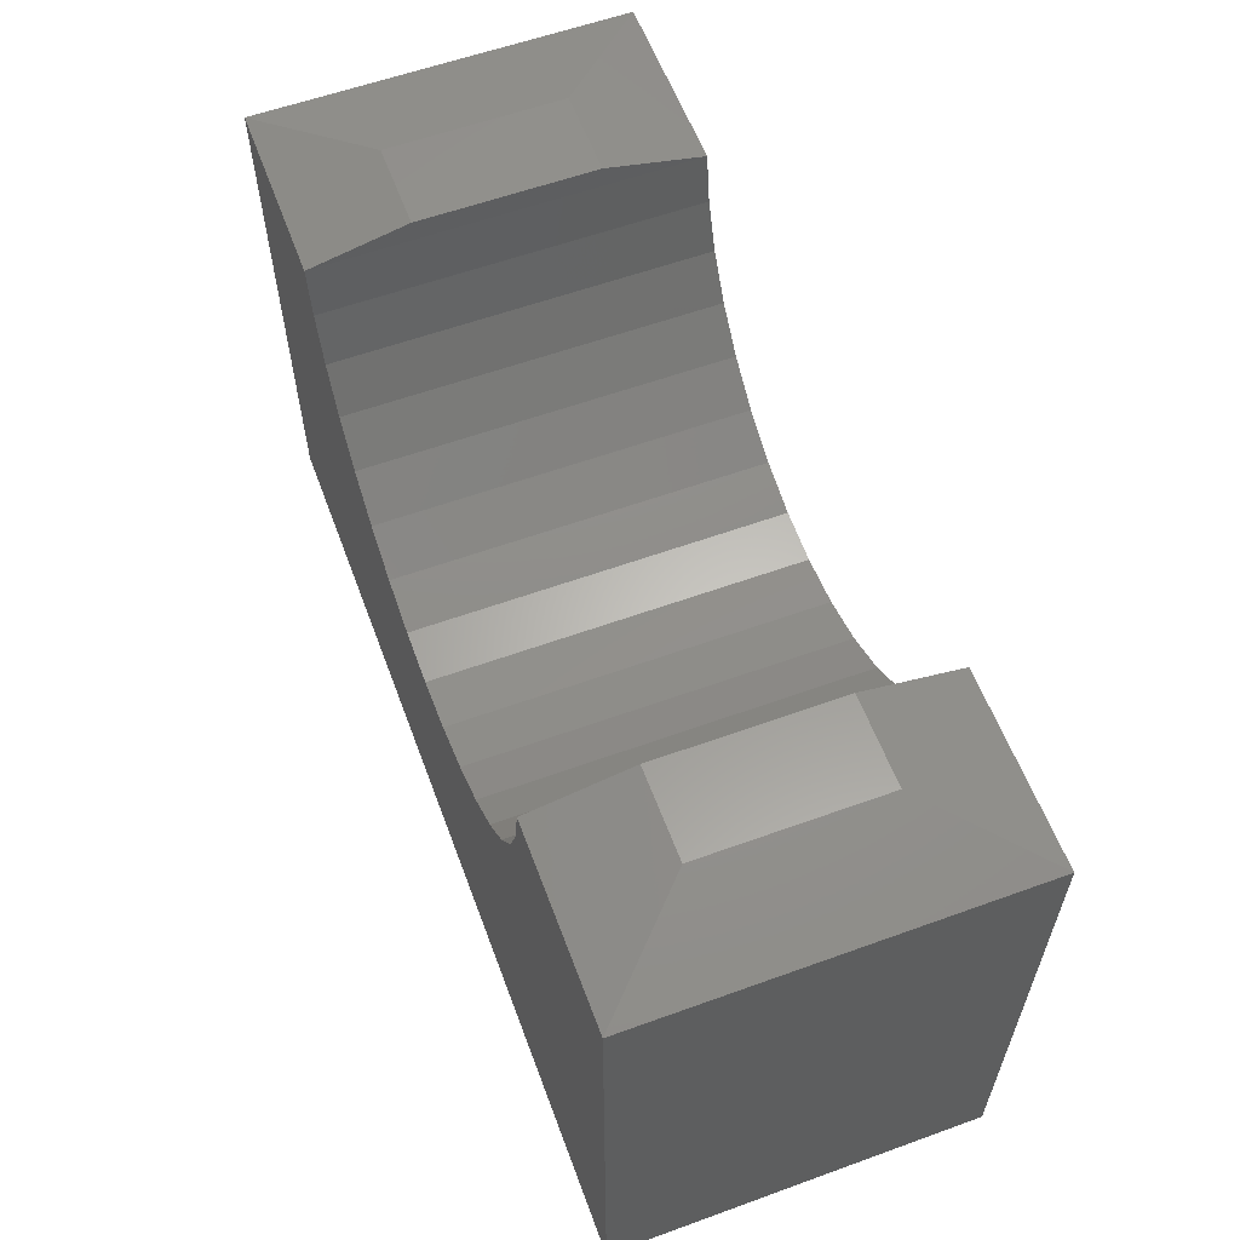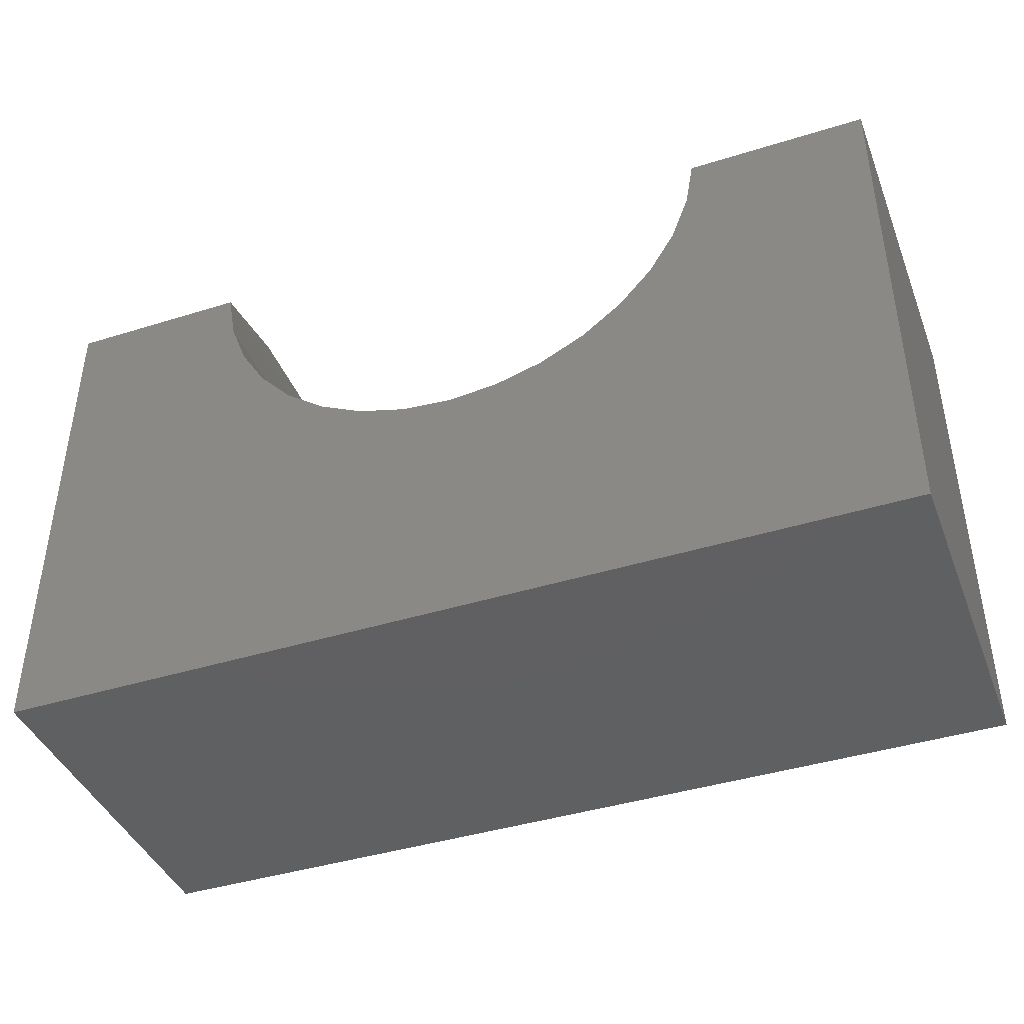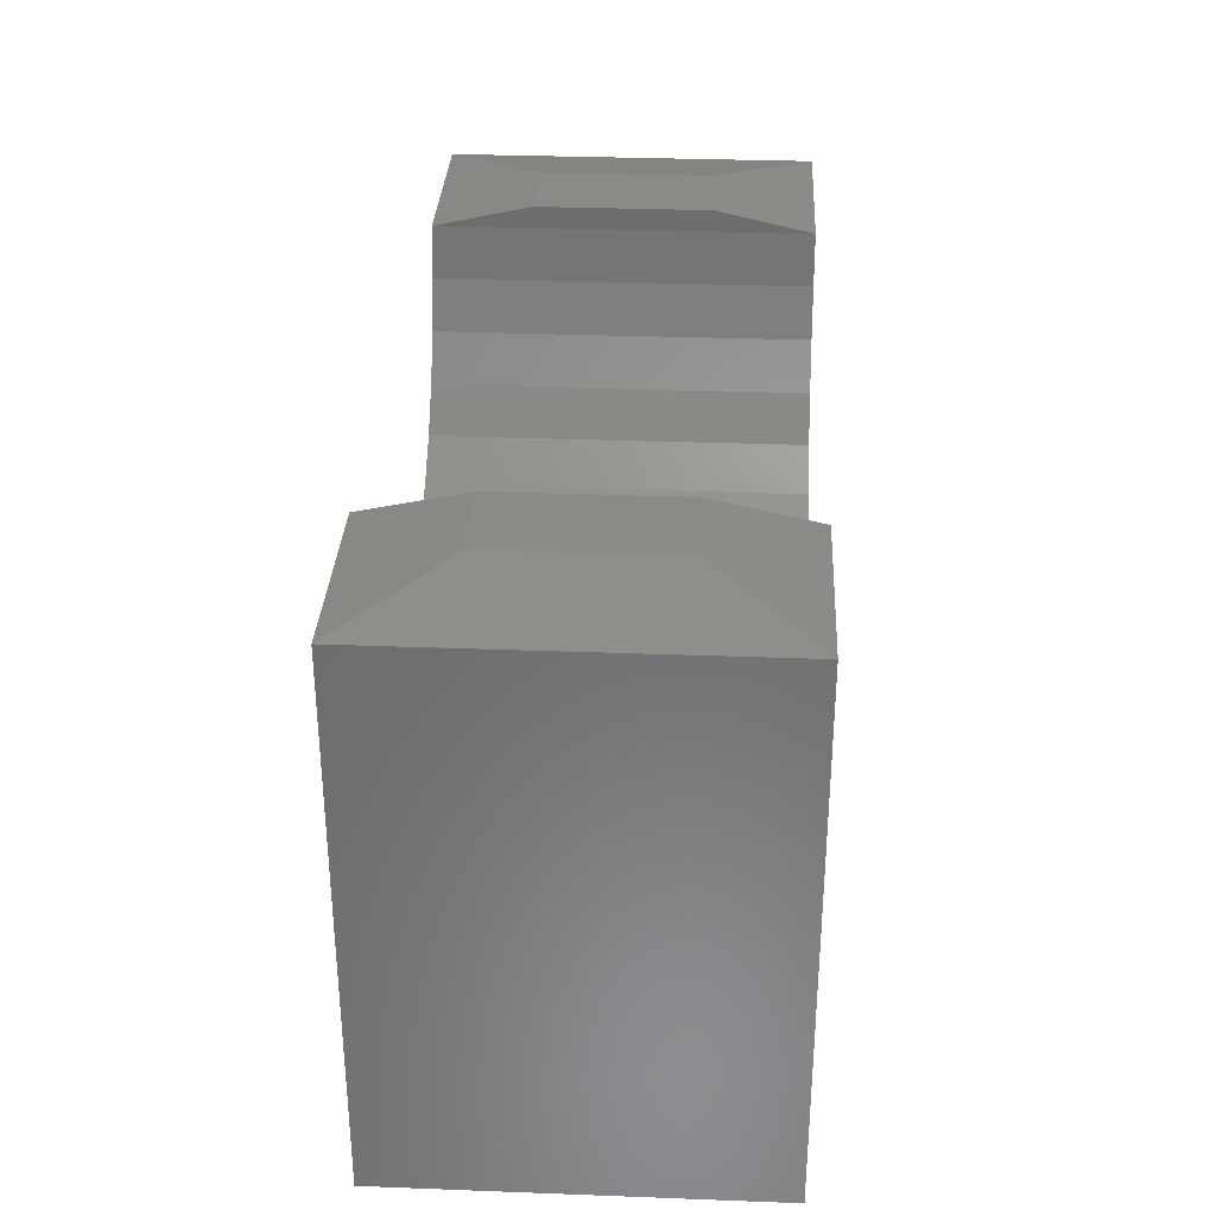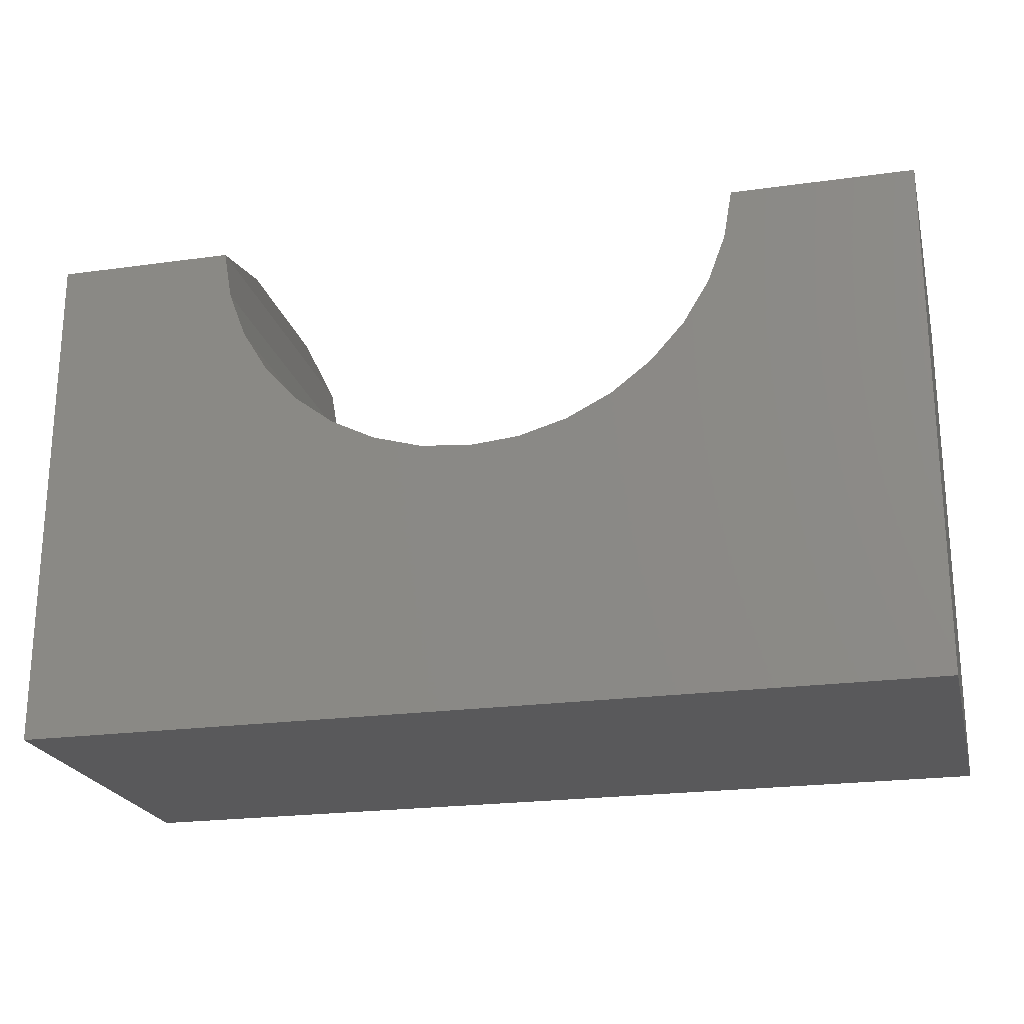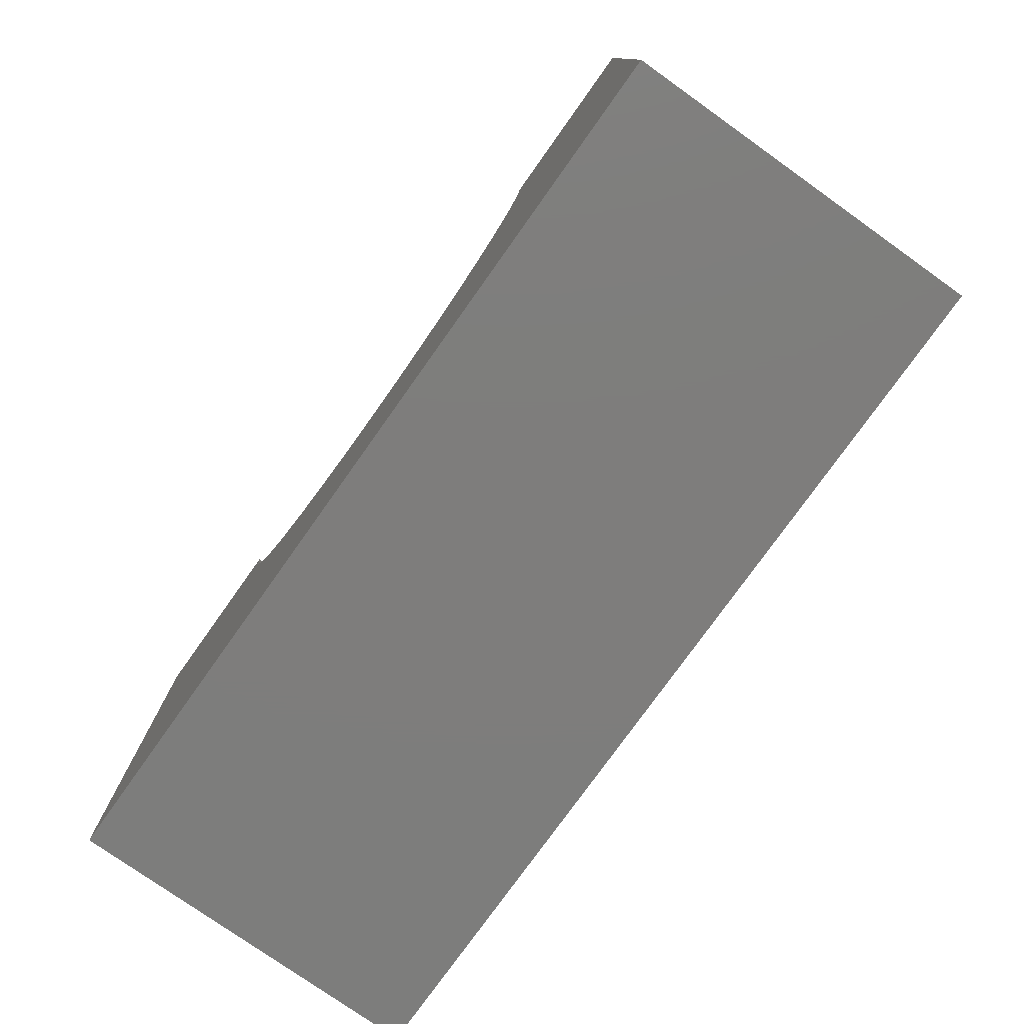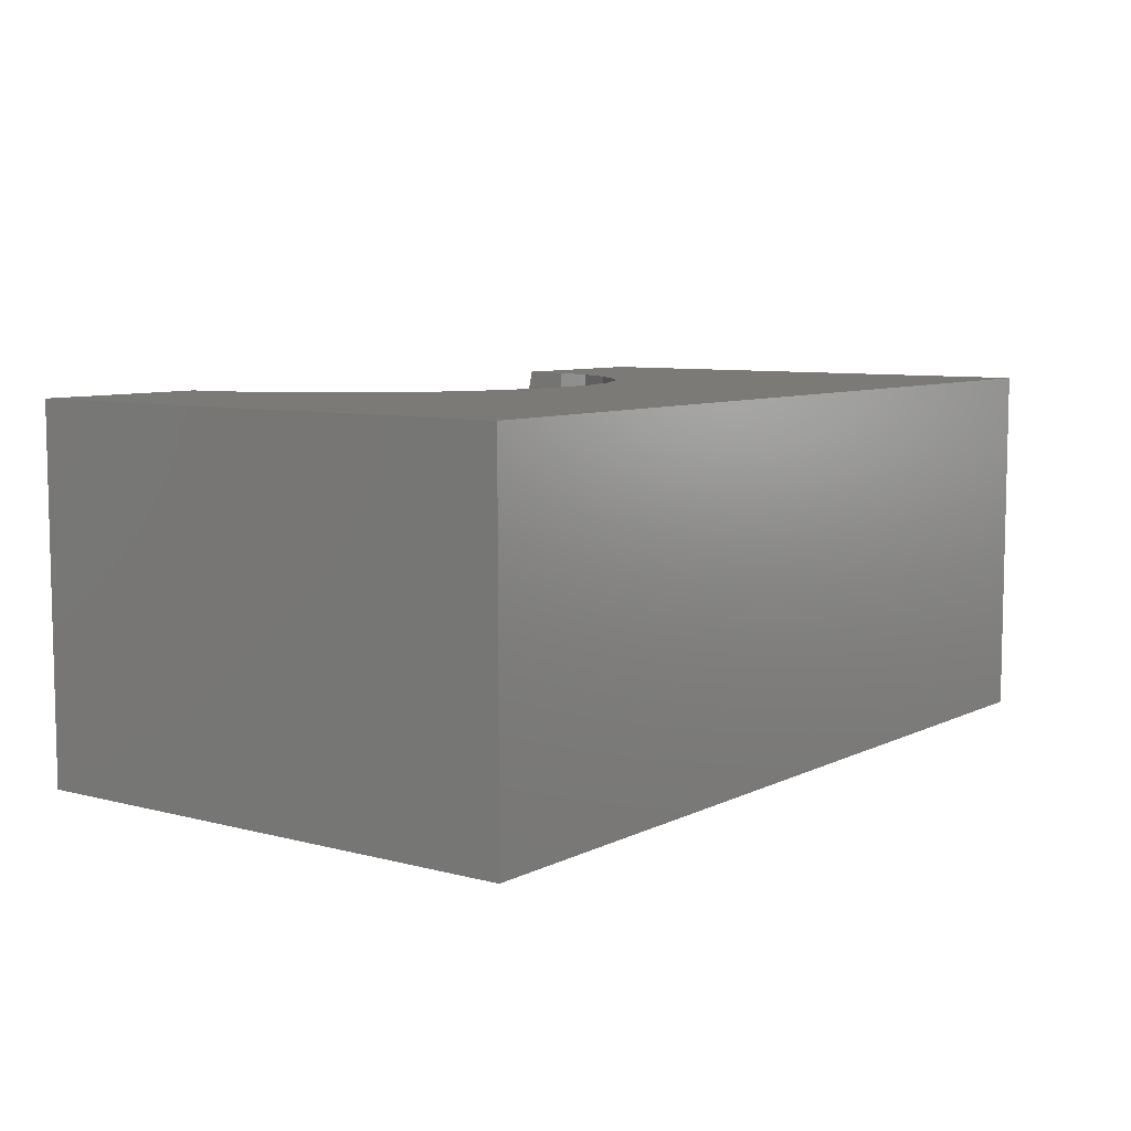
<metadata>
{"format":"stl","ext":"stl","renderer":"f3d","projection":"perspective","resolution":1024,"background":"white","views":[{"elev":59.2,"azim":-110.4,"up":"+Z"},{"elev":-41.7,"azim":20.6,"up":"+Z"},{"elev":32.3,"azim":93.0,"up":"+Z"},{"elev":-22.1,"azim":13.6,"up":"+Z"},{"elev":-77.1,"azim":54.6,"up":"+Z"},{"elev":7.6,"azim":126.6,"up":"+Y"}]}
</metadata>
<code>
# stl→obj: 50 verts, 96 faces
v -0.2194 8.016e-17 0.5391
v -0.2194 -0.2656 0.5391
v -0.2188 -0.07031 0.5547
v -0.2188 -0.1953 0.5547
v -0.6166 3.606e-17 0.5391
v -0.6172 -0.07031 0.5547
v -0.6172 -0.1953 0.5547
v -0.6166 -0.2656 0.5391
v -0.6102 -0.2656 0.5025
v -0.6102 3.474e-17 0.5025
v -0.5972 -0.2656 0.4678
v -0.5972 3.425e-17 0.4678
v -0.578 -0.2656 0.436
v -0.578 3.463e-17 0.436
v -0.5532 -0.2656 0.4084
v -0.5532 3.585e-17 0.4084
v -0.5237 -0.2656 0.3859
v -0.5237 3.787e-17 0.3859
v -0.4906 -0.2656 0.3692
v -0.4906 4.062e-17 0.3692
v -0.4549 -0.2656 0.3589
v -0.4549 4.401e-17 0.3589
v -0.418 -0.2656 0.3555
v -0.418 4.792e-17 0.3555
v -0.381 -0.2656 0.3589
v -0.381 5.222e-17 0.3589
v -0.3454 -0.2656 0.3692
v -0.3454 5.674e-17 0.3692
v -0.3122 -0.2656 0.3859
v -0.3122 6.135e-17 0.3859
v -0.2827 -0.2656 0.4084
v -0.2827 6.587e-17 0.4084
v -0.258 -0.2656 0.436
v -0.258 7.016e-17 0.436
v -0.2387 -0.2656 0.4678
v -0.2387 7.406e-17 0.4678
v -0.2257 -0.2656 0.5025
v -0.2257 7.743e-17 0.5025
v -0.08594 9.498e-17 0.5391
v -0.1562 -0.07031 0.5547
v -0.75 2.125e-17 0.5391
v -0.6797 -0.07031 0.5547
v -0.08594 -0.2656 0.5391
v -0.1562 -0.1953 0.5547
v -0.75 -0.2656 0.5391
v -0.6797 -0.1953 0.5547
v -0.08594 -0.2656 0.1562
v -0.75 -0.2656 0.1562
v -0.08594 7.373e-17 0.1562
v -0.75 0 0.1562
f 1 2 3
f 2 4 3
f 5 6 7
f 7 8 5
f 5 8 9
f 5 9 10
f 10 9 11
f 10 11 12
f 12 11 13
f 12 13 14
f 14 13 15
f 14 15 16
f 16 15 17
f 16 17 18
f 18 17 19
f 18 19 20
f 20 19 21
f 20 21 22
f 22 21 23
f 22 23 24
f 24 23 25
f 24 25 26
f 26 25 27
f 26 27 28
f 28 27 29
f 28 29 30
f 30 29 31
f 30 31 32
f 32 31 33
f 32 33 34
f 34 33 35
f 34 35 36
f 36 35 37
f 36 37 38
f 38 37 2
f 38 2 1
f 1 3 39
f 39 3 40
f 41 42 5
f 5 42 6
f 2 43 4
f 4 43 44
f 45 8 46
f 46 8 7
f 47 43 2
f 47 2 37
f 47 37 35
f 47 35 33
f 47 33 31
f 47 31 29
f 47 29 27
f 47 27 25
f 47 25 23
f 47 23 48
f 48 23 21
f 48 21 19
f 48 19 17
f 48 17 15
f 48 15 13
f 48 13 11
f 48 11 9
f 48 9 8
f 48 8 45
f 49 50 24
f 49 24 26
f 49 26 28
f 49 28 30
f 49 30 32
f 49 32 34
f 49 34 36
f 49 36 38
f 49 38 1
f 49 1 39
f 50 41 5
f 50 5 10
f 50 10 12
f 50 12 14
f 50 14 16
f 50 16 18
f 50 18 20
f 50 20 22
f 50 22 24
f 7 6 46
f 46 6 42
f 44 40 4
f 4 40 3
f 45 41 48
f 48 41 50
f 47 49 43
f 43 49 39
f 43 39 44
f 44 39 40
f 41 45 42
f 42 45 46
f 48 50 47
f 47 50 49

</code>
